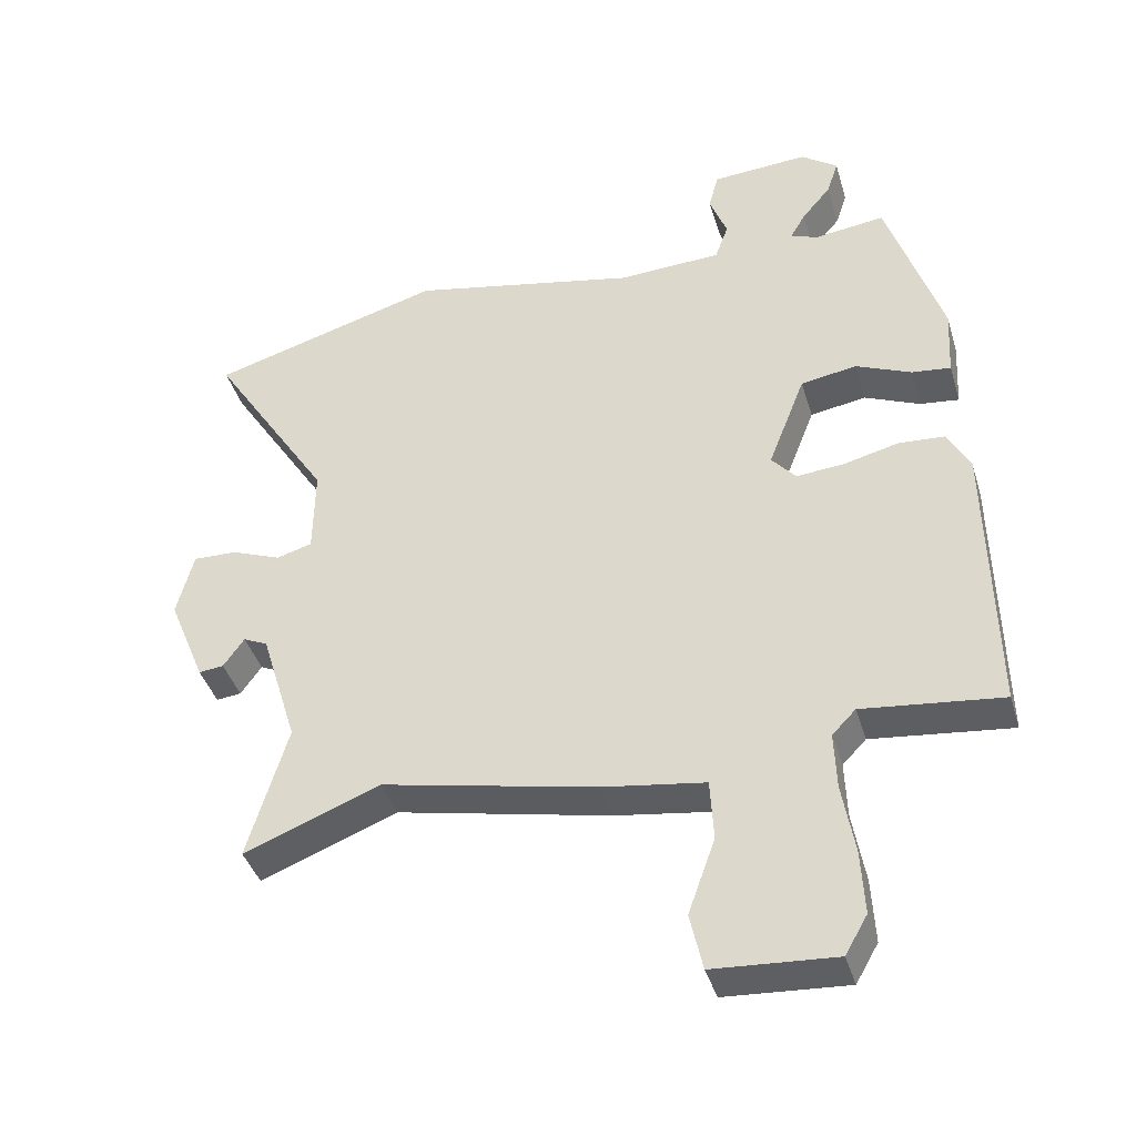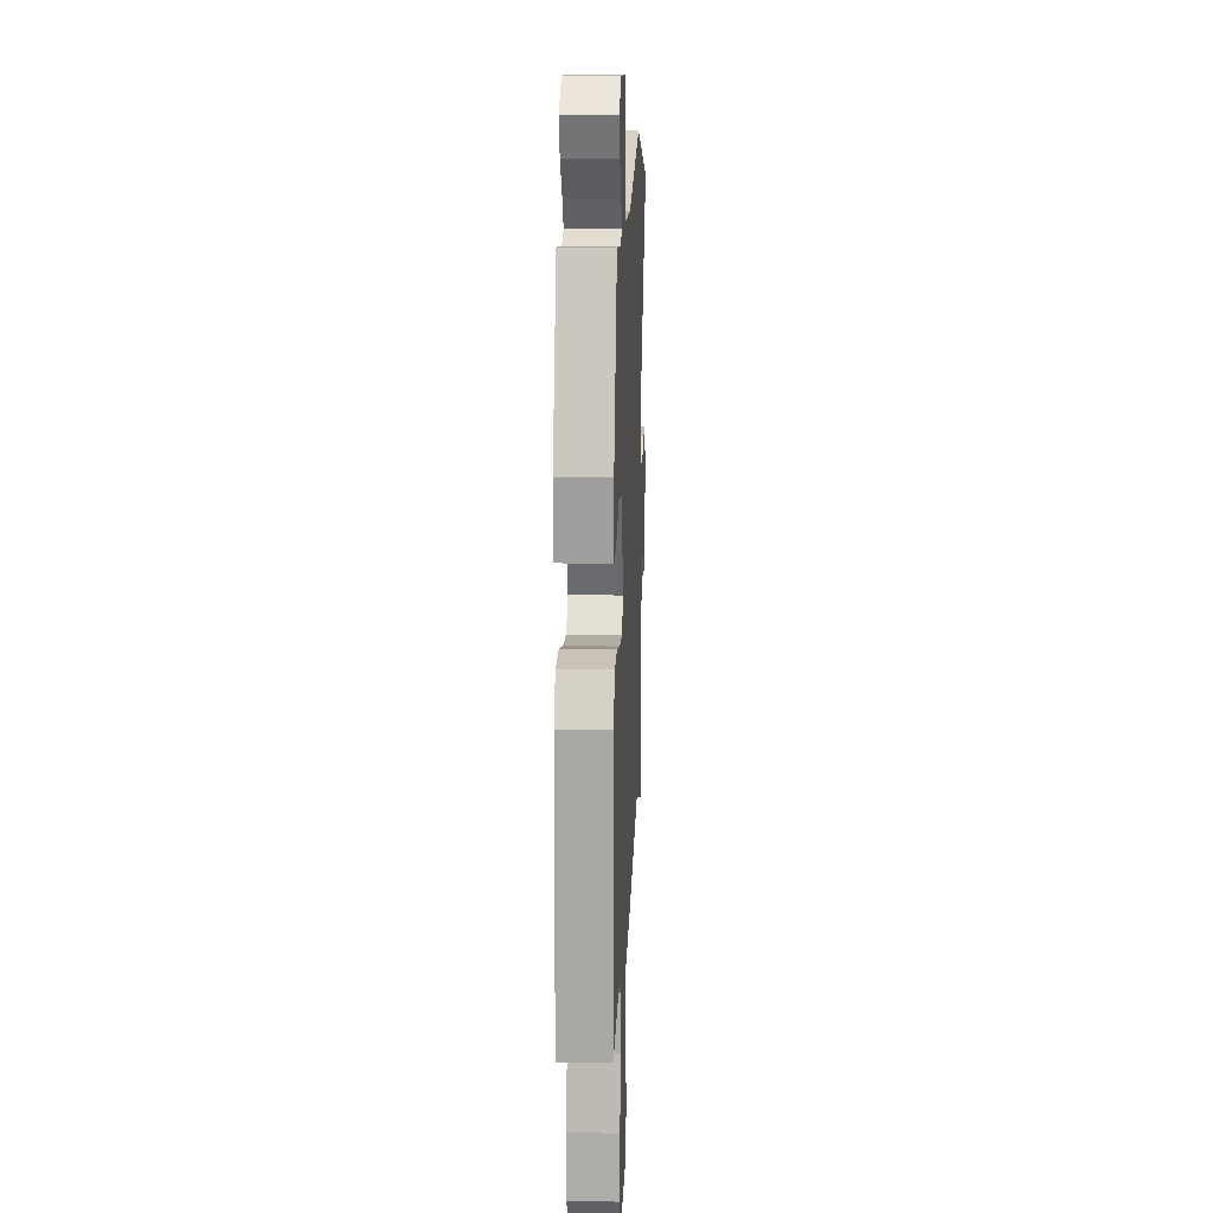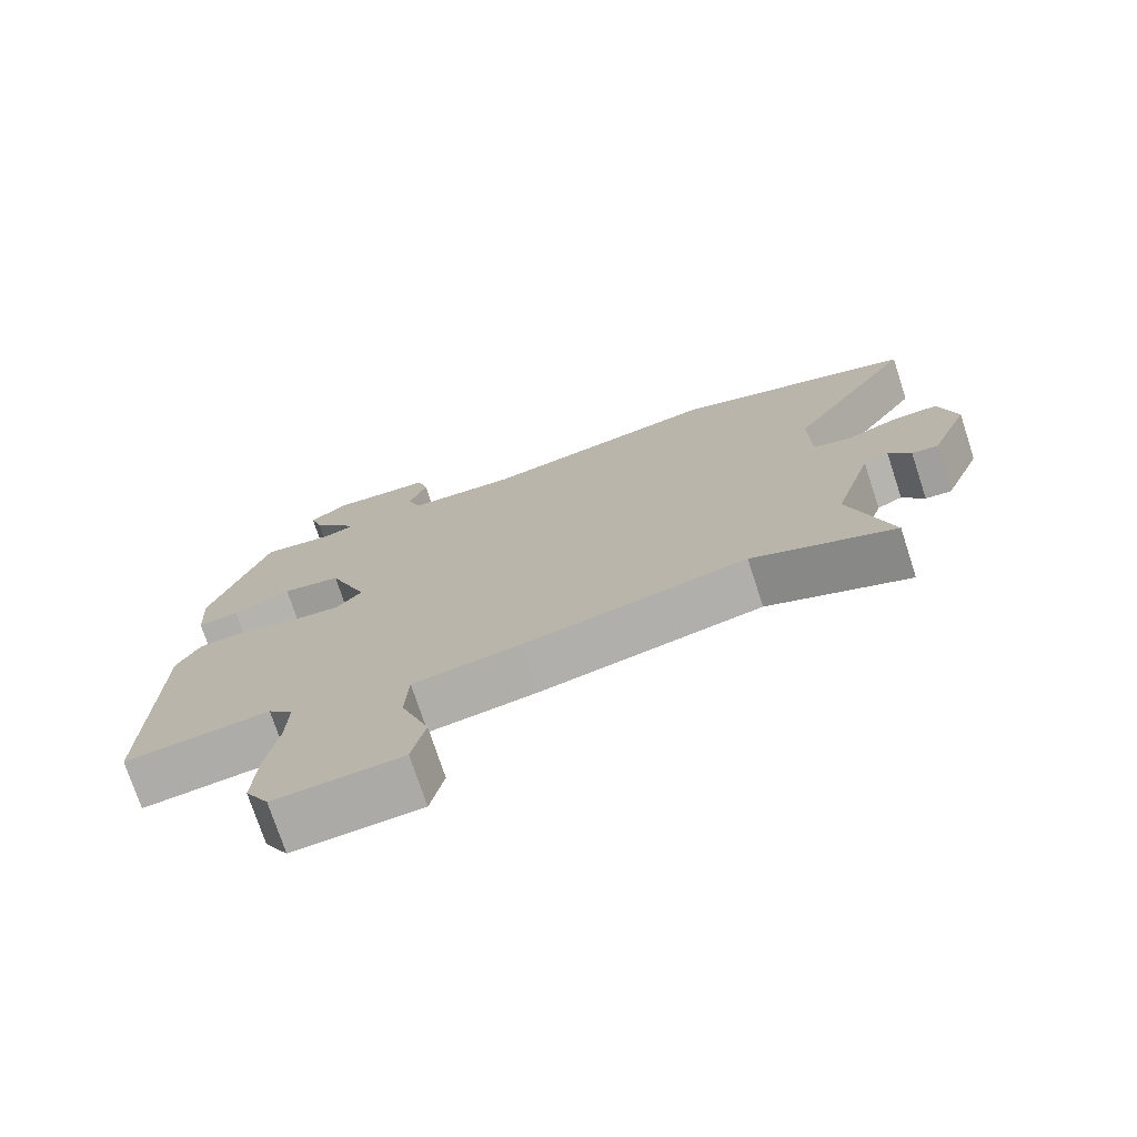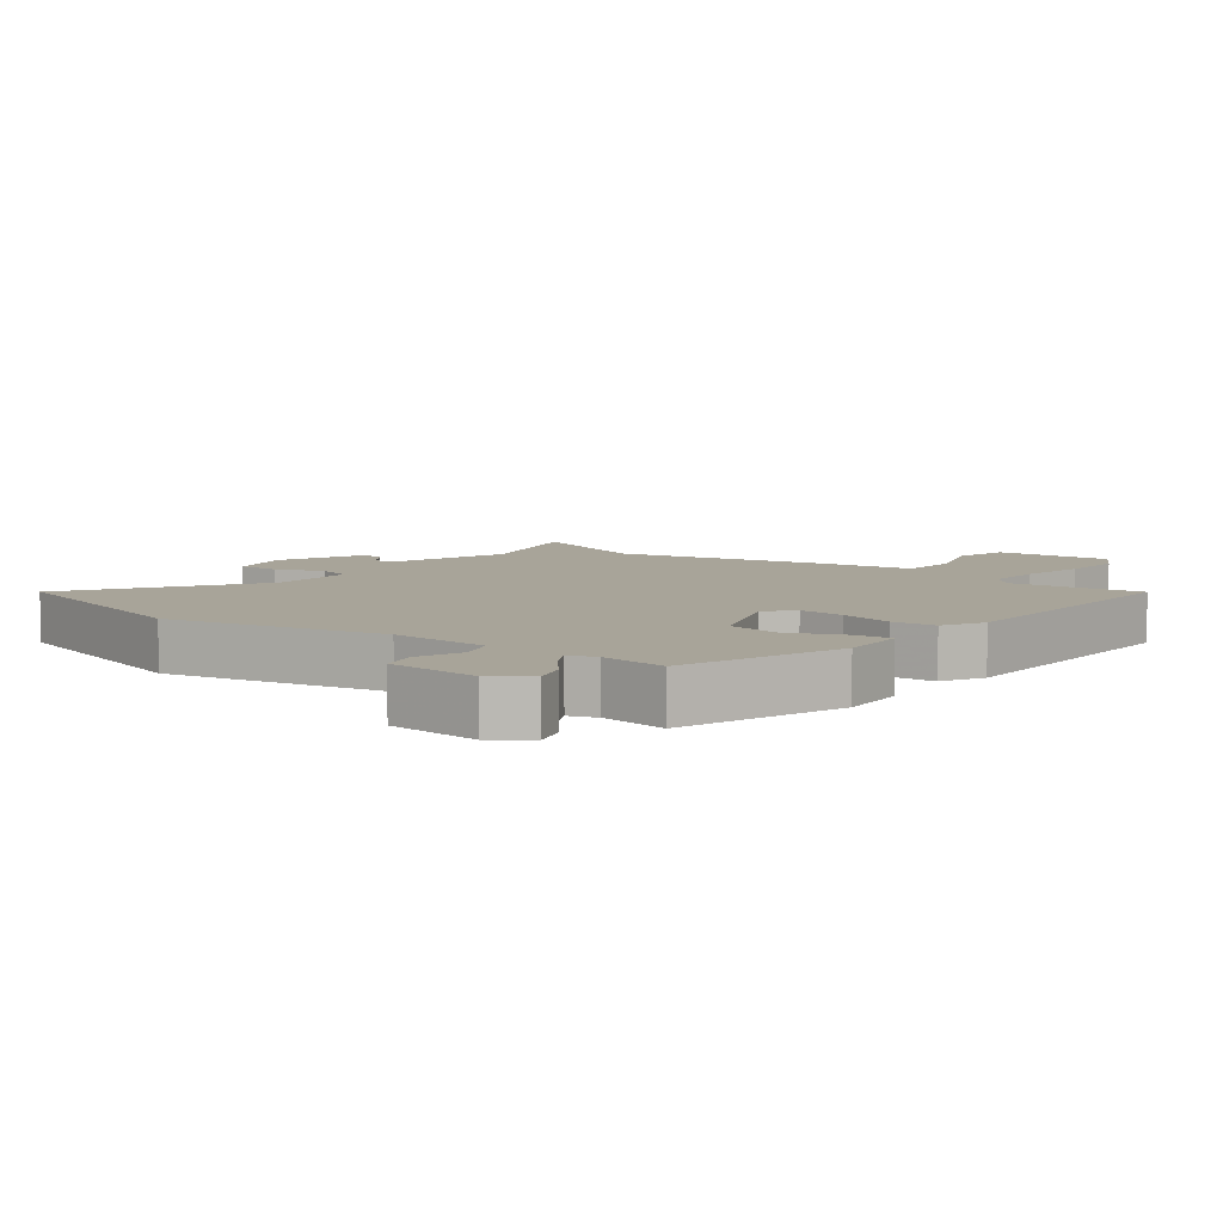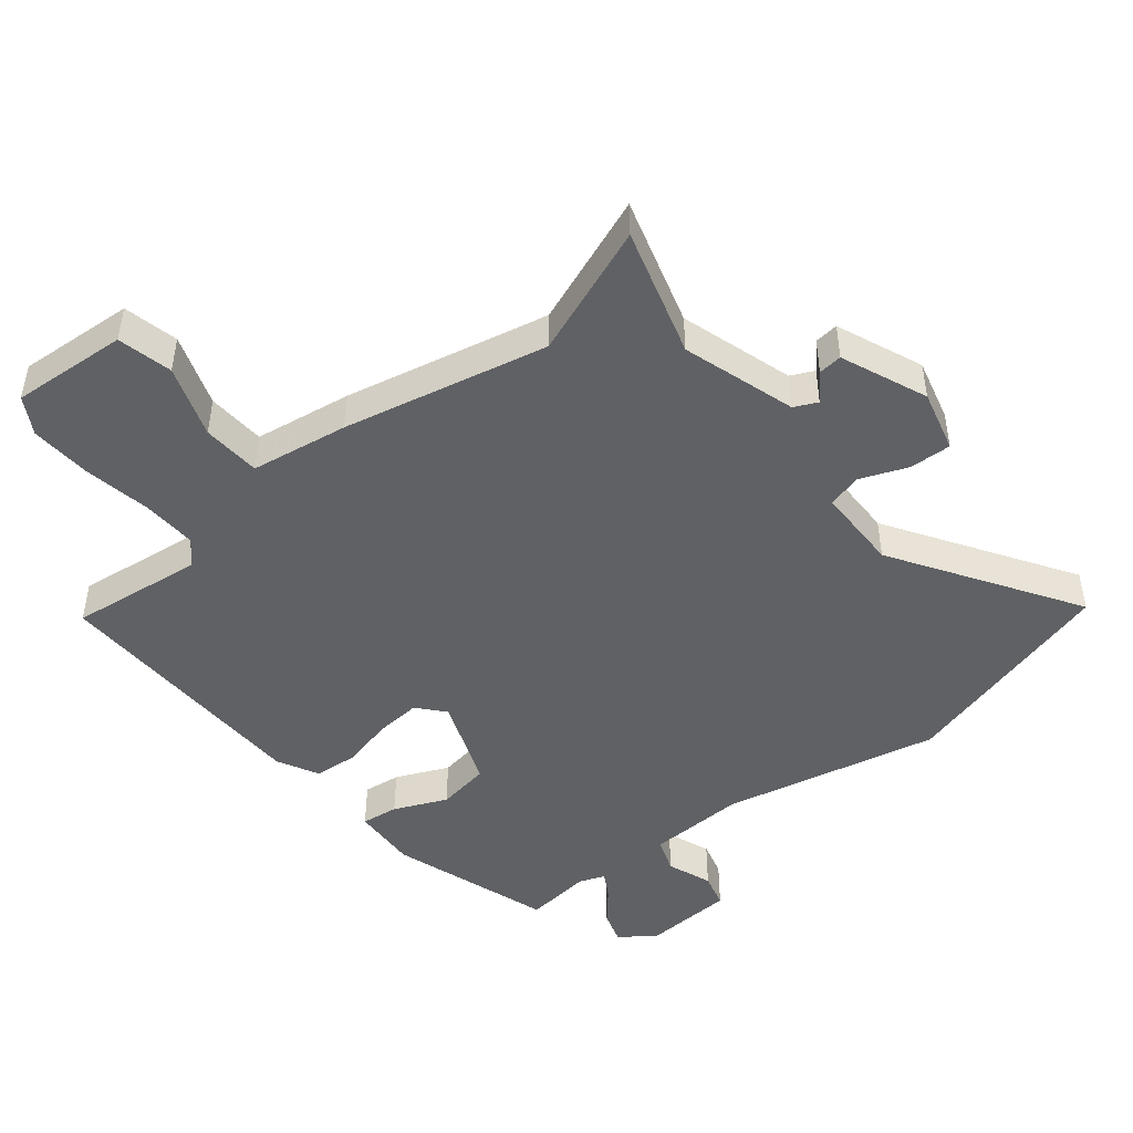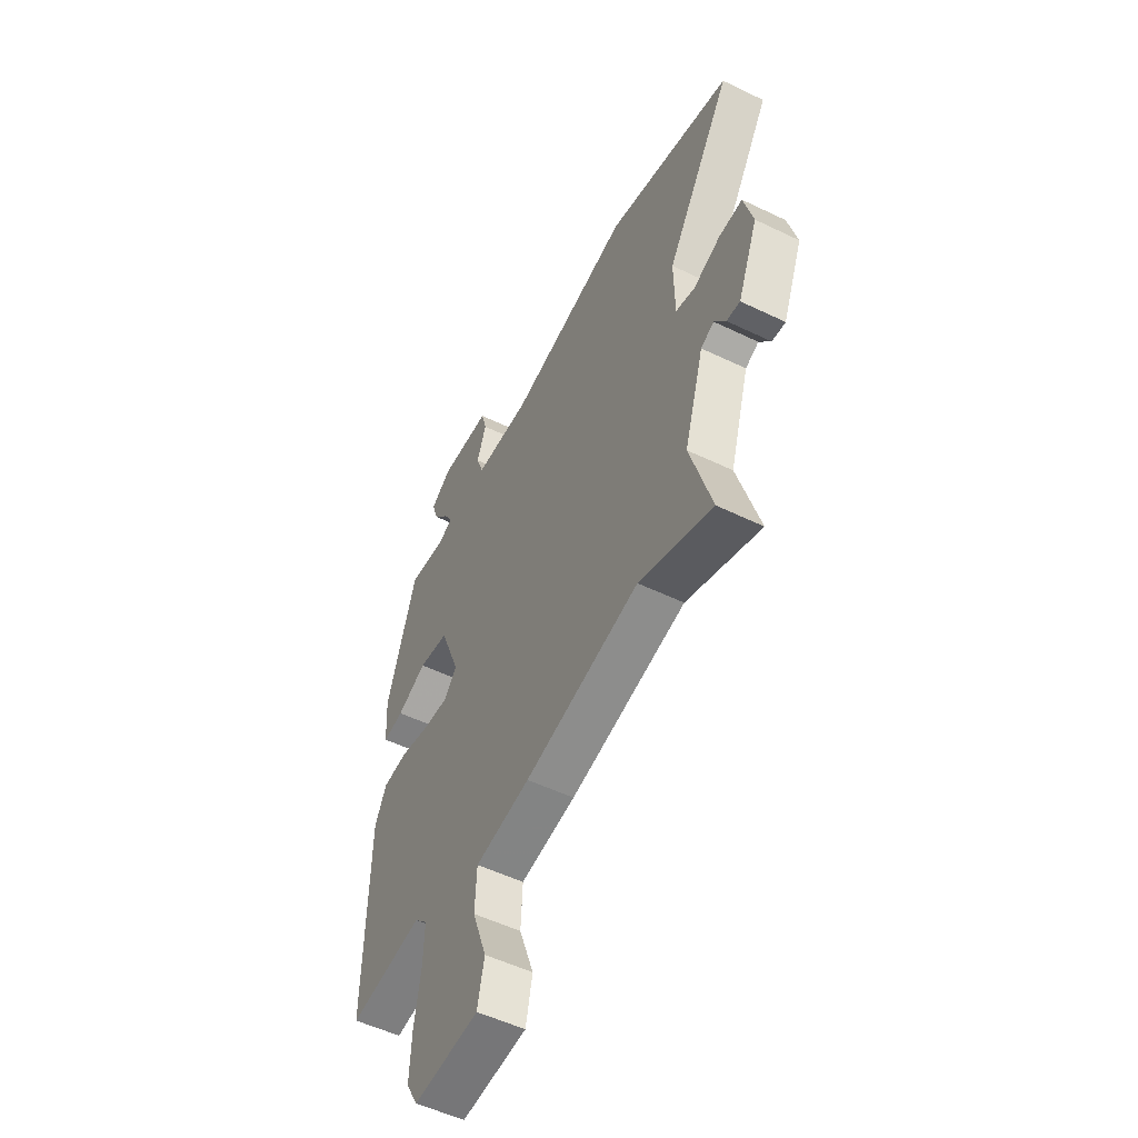
<metadata>
{"format":"obj","ext":"obj","renderer":"f3d","projection":"perspective","resolution":1024,"background":"white","views":[{"elev":-40.6,"azim":16.3,"up":"+Z"},{"elev":15.4,"azim":92.5,"up":"+Z"},{"elev":-74.5,"azim":-161.9,"up":"+Z"},{"elev":7.1,"azim":38.0,"up":"+Y"},{"elev":-46.6,"azim":-141.2,"up":"+Y"},{"elev":-53.3,"azim":-117.3,"up":"+Z"}]}
</metadata>
<code>
v -0.698 0.07 0.443
v -0.353 0.07 0.543
v -0.015 0.07 0.472
v 0.138 0.07 0.479
v 0.158 0.07 0.534
v 0.132 0.07 0.604
v 0.147 0.07 0.659
v 0.29 0.07 0.668
v 0.344 0.07 0.628
v 0.327 0.07 0.576
v 0.284 0.07 0.525
v 0.261 0.07 0.485
v 0.302 0.07 0.47
v 0.406 0.07 0.483
v 0.487 0.07 0.231
v 0.481 0.07 0.128
v 0.423 0.07 0.135
v 0.341 0.07 0.171
v 0.258 0.07 0.157
v 0.203 0.07 0.015
v 0.239 0.07 -0.027
v 0.31 0.07 -0.021
v 0.392 0.07 -0.001
v 0.46 0.07 -0.006
v 0.493 0.07 -0.07
v 0.5 0.07 -0.49
v 0.294 0.07 -0.466
v 0.259 0.07 -0.502
v 0.262 0.07 -0.587
v 0.28 0.07 -0.692
v 0.285 0.07 -0.788
v 0.252 0.07 -0.845
v 0.072 0.07 -0.833
v 0.053 0.07 -0.748
v 0.093 0.07 -0.636
v 0.088 0.07 -0.545
v -0.064 0.07 -0.522
v -0.381 0.07 -0.454
v -0.583 0.07 -0.532
v -0.524 0.07 -0.332
v -0.578 0.07 -0.156
v -0.614 0.07 -0.139
v -0.645 0.07 -0.183
v -0.682 0.07 -0.187
v -0.737 0.07 -0.053
v -0.712 0.07 0.044
v -0.647 0.07 0.042
v -0.573 0.07 0.013
v -0.52 0.07 0.028
v -0.518 0.07 0.16
v -0.698 0 0.443
v -0.353 0 0.543
v -0.015 0 0.472
v 0.138 0 0.479
v 0.158 0 0.534
v 0.132 0 0.604
v 0.147 0 0.659
v 0.29 0 0.668
v 0.344 0 0.628
v 0.327 0 0.576
v 0.284 0 0.525
v 0.261 0 0.485
v 0.302 0 0.47
v 0.406 0 0.483
v 0.487 0 0.231
v 0.481 0 0.128
v 0.423 0 0.135
v 0.341 0 0.171
v 0.258 0 0.157
v 0.203 0 0.015
v 0.239 0 -0.027
v 0.31 0 -0.021
v 0.392 0 -0.001
v 0.46 0 -0.006
v 0.493 0 -0.07
v 0.5 0 -0.49
v 0.294 0 -0.466
v 0.259 0 -0.502
v 0.262 0 -0.587
v 0.28 0 -0.692
v 0.285 0 -0.788
v 0.252 0 -0.845
v 0.072 0 -0.833
v 0.053 0 -0.748
v 0.093 0 -0.636
v 0.088 0 -0.545
v -0.064 0 -0.522
v -0.381 0 -0.454
v -0.583 0 -0.532
v -0.524 0 -0.332
v -0.578 0 -0.156
v -0.614 0 -0.139
v -0.645 0 -0.183
v -0.682 0 -0.187
v -0.737 0 -0.053
v -0.712 0 0.044
v -0.647 0 0.042
v -0.573 0 0.013
v -0.52 0 0.028
v -0.518 0 0.16
f 45 46 47 48
f 45 48 49
f 42 43 44 45
f 41 42 45 49
f 40 41 49
f 38 39 40
f 36 37 38 40
f 36 40 49 50
f 32 33 34 35
f 32 35 36
f 29 30 31 32
f 28 29 32 36
f 27 28 36 50
f 22 23 24 25
f 21 22 25 26
f 20 21 26 27
f 15 16 17 18
f 13 14 15 18
f 12 13 18 19
f 8 9 10 11
f 8 11 12
f 5 6 7 8
f 4 5 8 12
f 50 1 2 3
f 20 27 50 3
f 4 12 19 20
f 3 4 20
f 98 97 96 95
f 99 98 95
f 95 94 93 92
f 99 95 92 91
f 99 91 90
f 90 89 88
f 90 88 87 86
f 100 99 90 86
f 85 84 83 82
f 86 85 82
f 82 81 80 79
f 86 82 79 78
f 100 86 78 77
f 75 74 73 72
f 76 75 72 71
f 77 76 71 70
f 68 67 66 65
f 68 65 64 63
f 69 68 63 62
f 61 60 59 58
f 62 61 58
f 58 57 56 55
f 62 58 55 54
f 53 52 51 100
f 53 100 77 70
f 70 69 62 54
f 70 54 53
f 1 51 52 2
f 2 52 53 3
f 3 53 54 4
f 4 54 55 5
f 5 55 56 6
f 6 56 57 7
f 7 57 58 8
f 8 58 59 9
f 9 59 60 10
f 10 60 61 11
f 11 61 62 12
f 12 62 63 13
f 13 63 64 14
f 14 64 65 15
f 15 65 66 16
f 16 66 67 17
f 17 67 68 18
f 18 68 69 19
f 19 69 70 20
f 20 70 71 21
f 21 71 72 22
f 22 72 73 23
f 23 73 74 24
f 24 74 75 25
f 25 75 76 26
f 26 76 77 27
f 27 77 78 28
f 28 78 79 29
f 29 79 80 30
f 30 80 81 31
f 31 81 82 32
f 32 82 83 33
f 33 83 84 34
f 34 84 85 35
f 35 85 86 36
f 36 86 87 37
f 37 87 88 38
f 38 88 89 39
f 39 89 90 40
f 40 90 91 41
f 41 91 92 42
f 42 92 93 43
f 43 93 94 44
f 44 94 95 45
f 45 95 96 46
f 46 96 97 47
f 47 97 98 48
f 48 98 99 49
f 49 99 100 50
f 50 100 51 1

</code>
